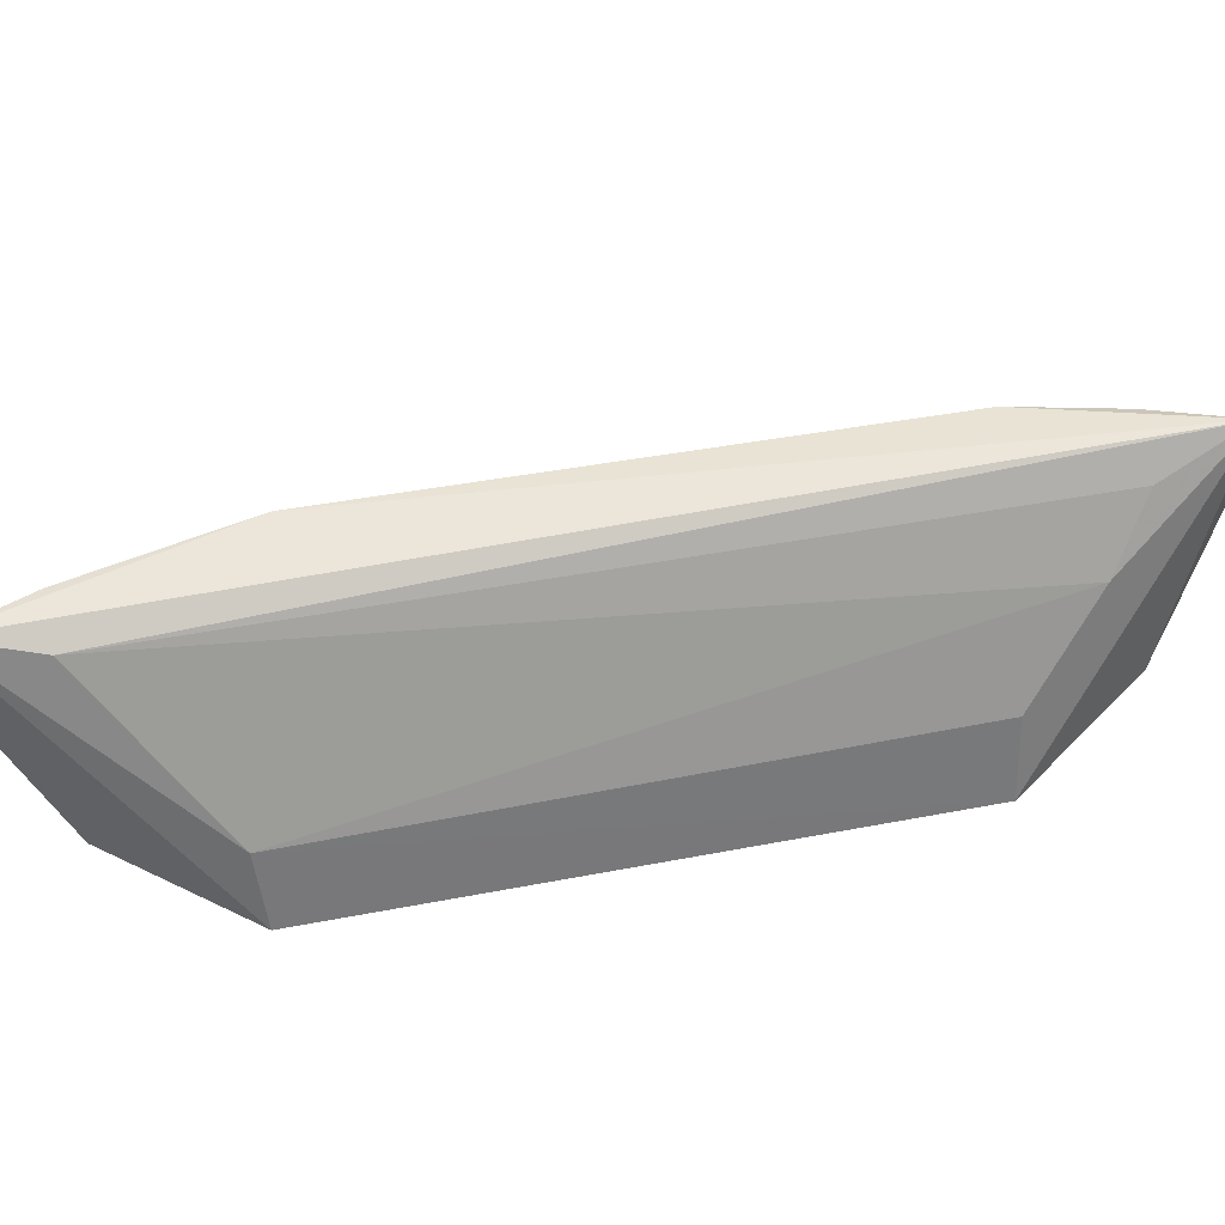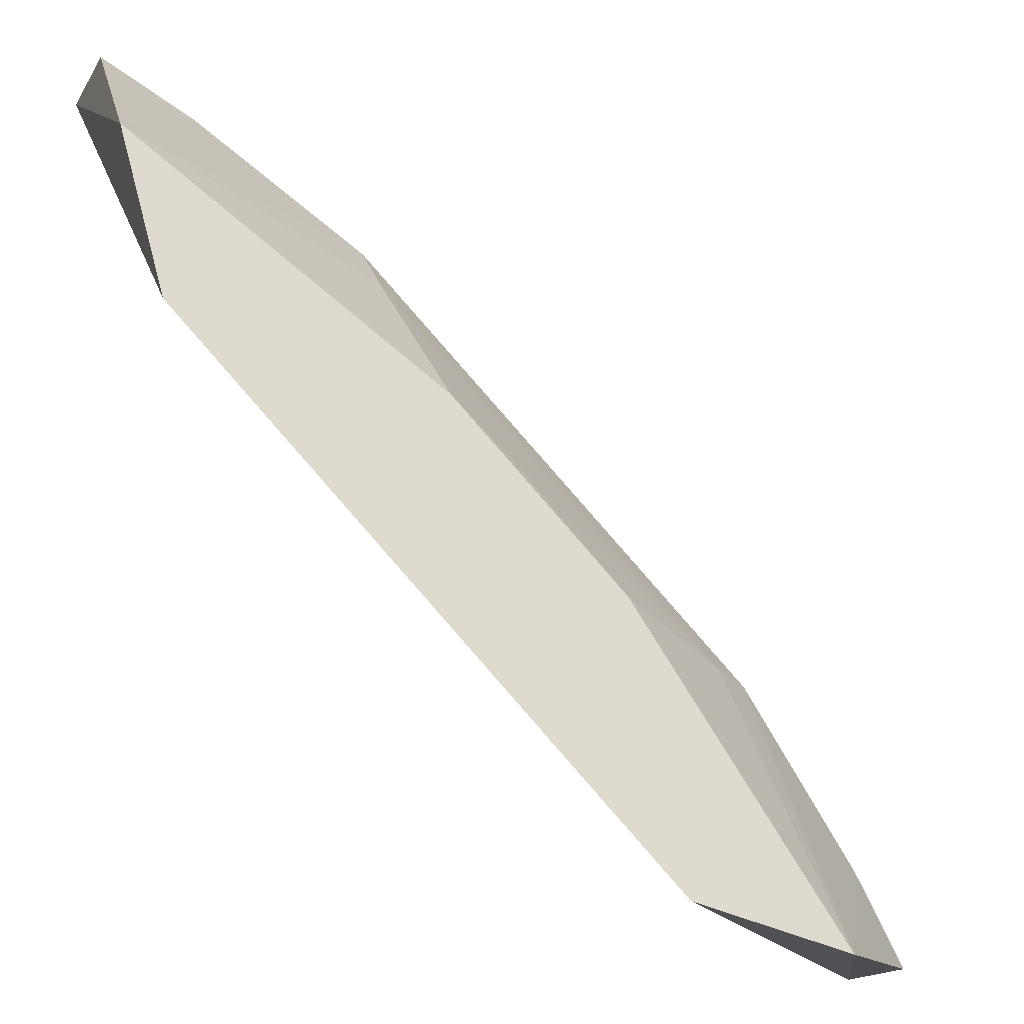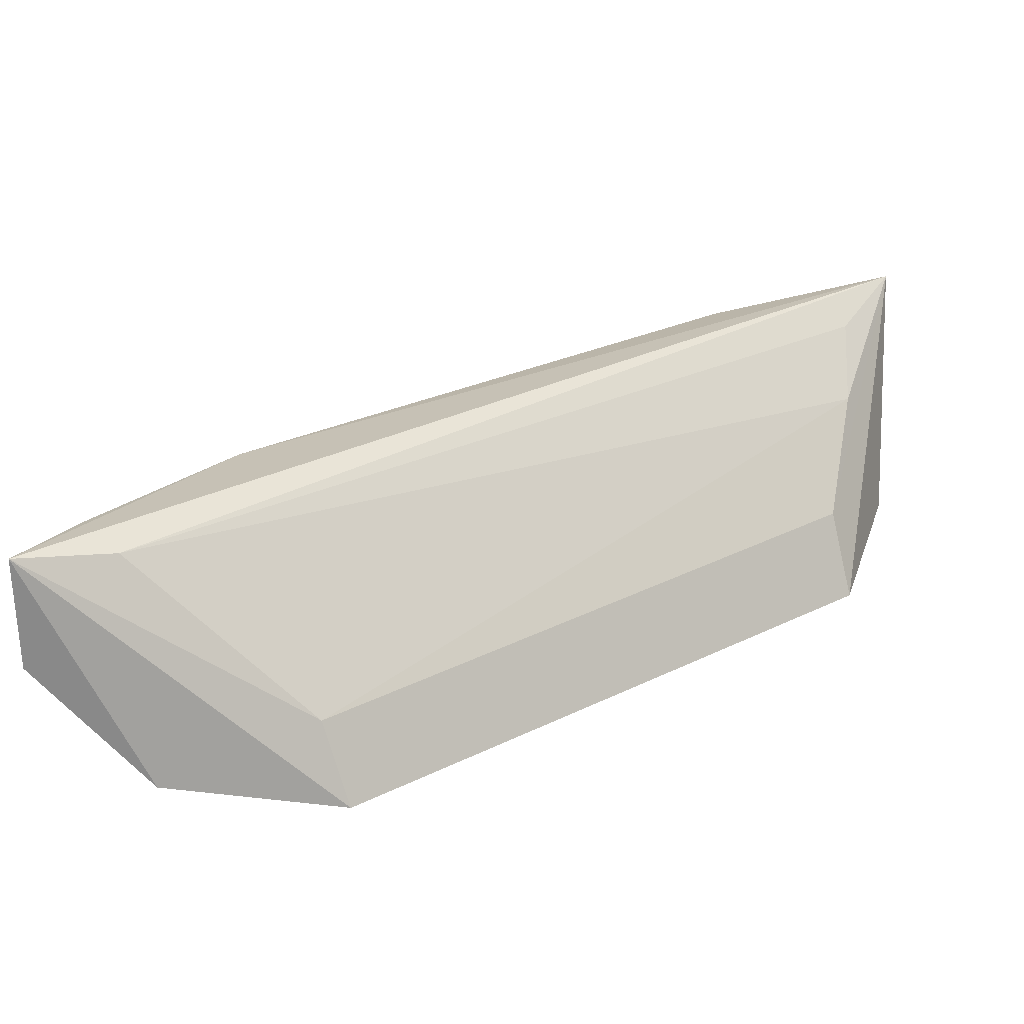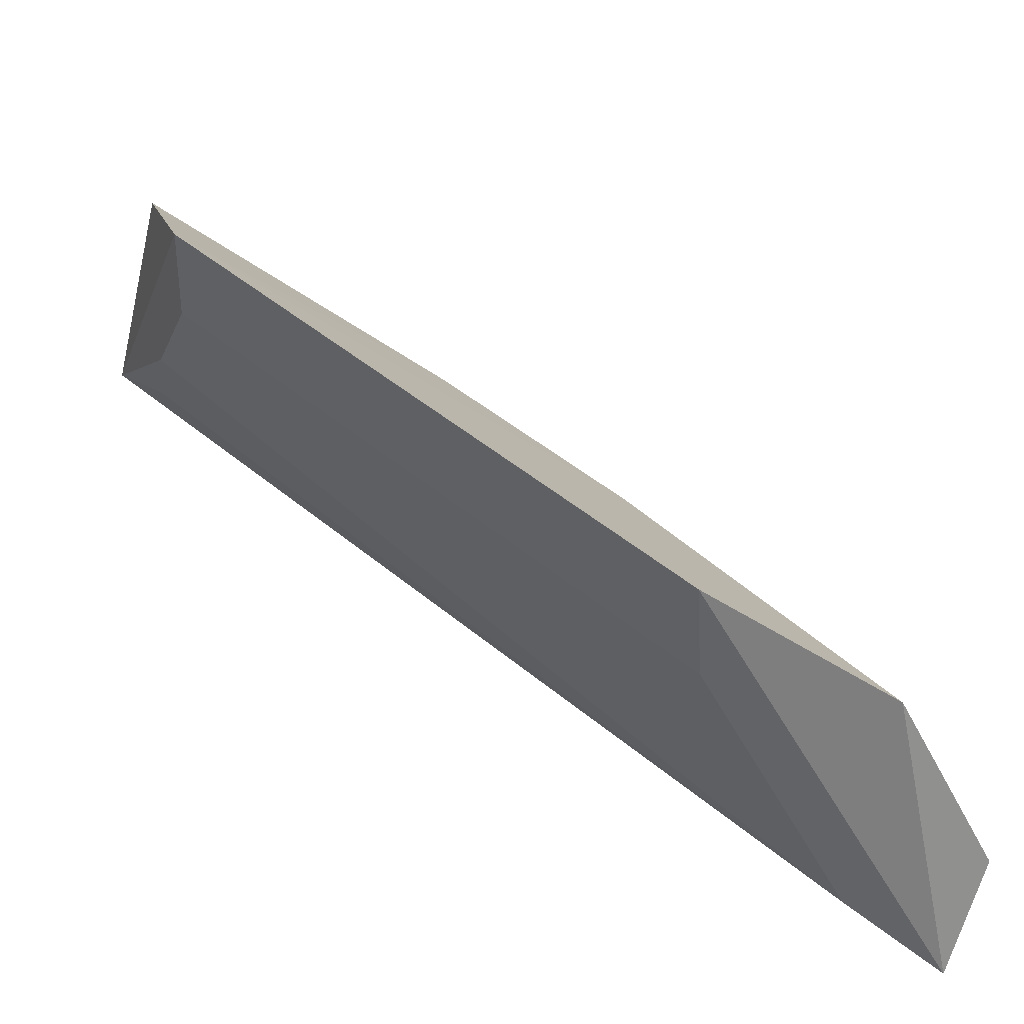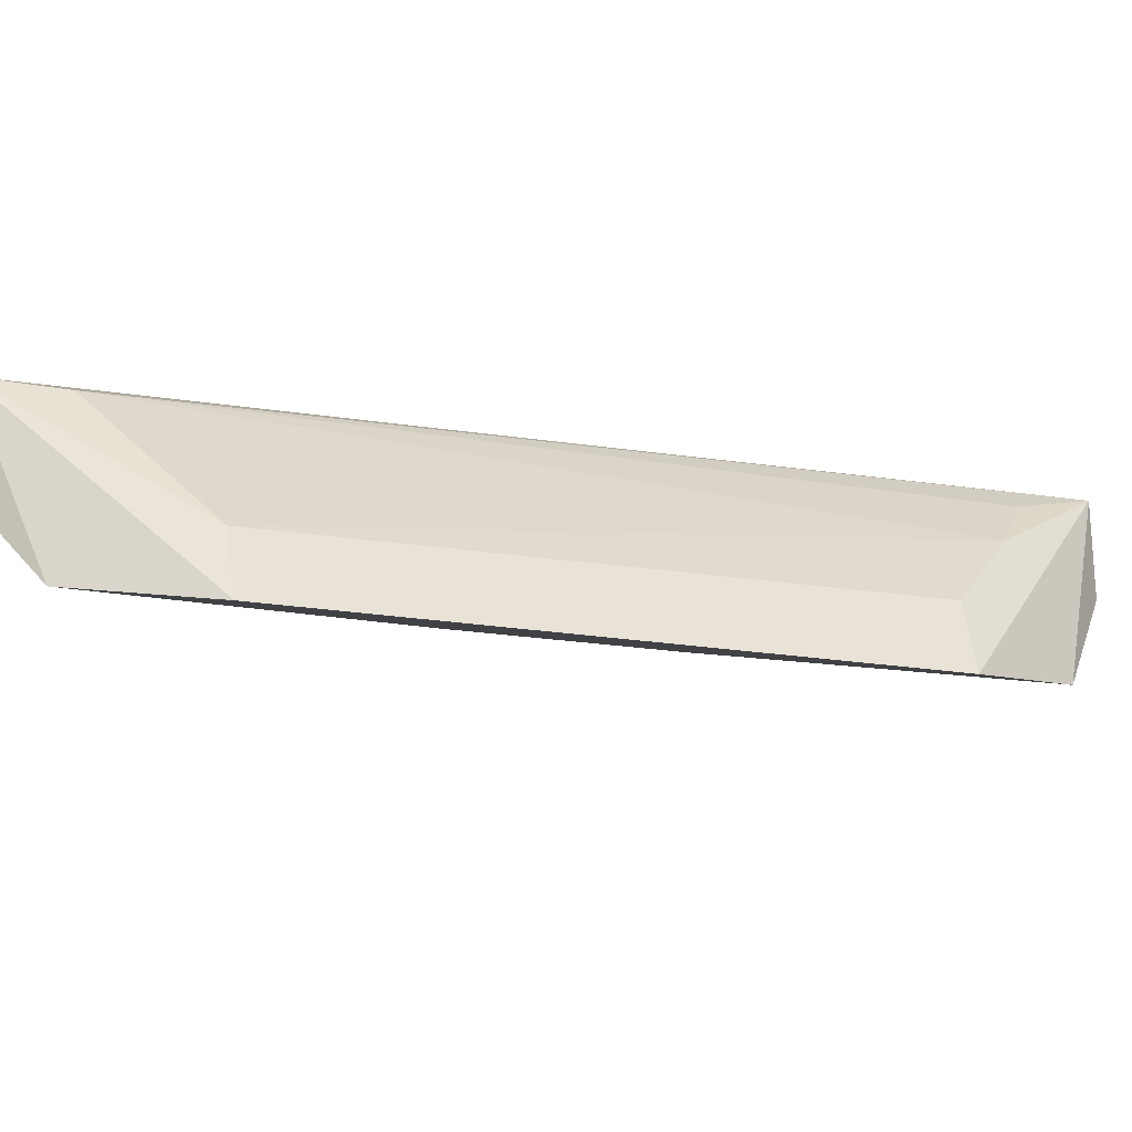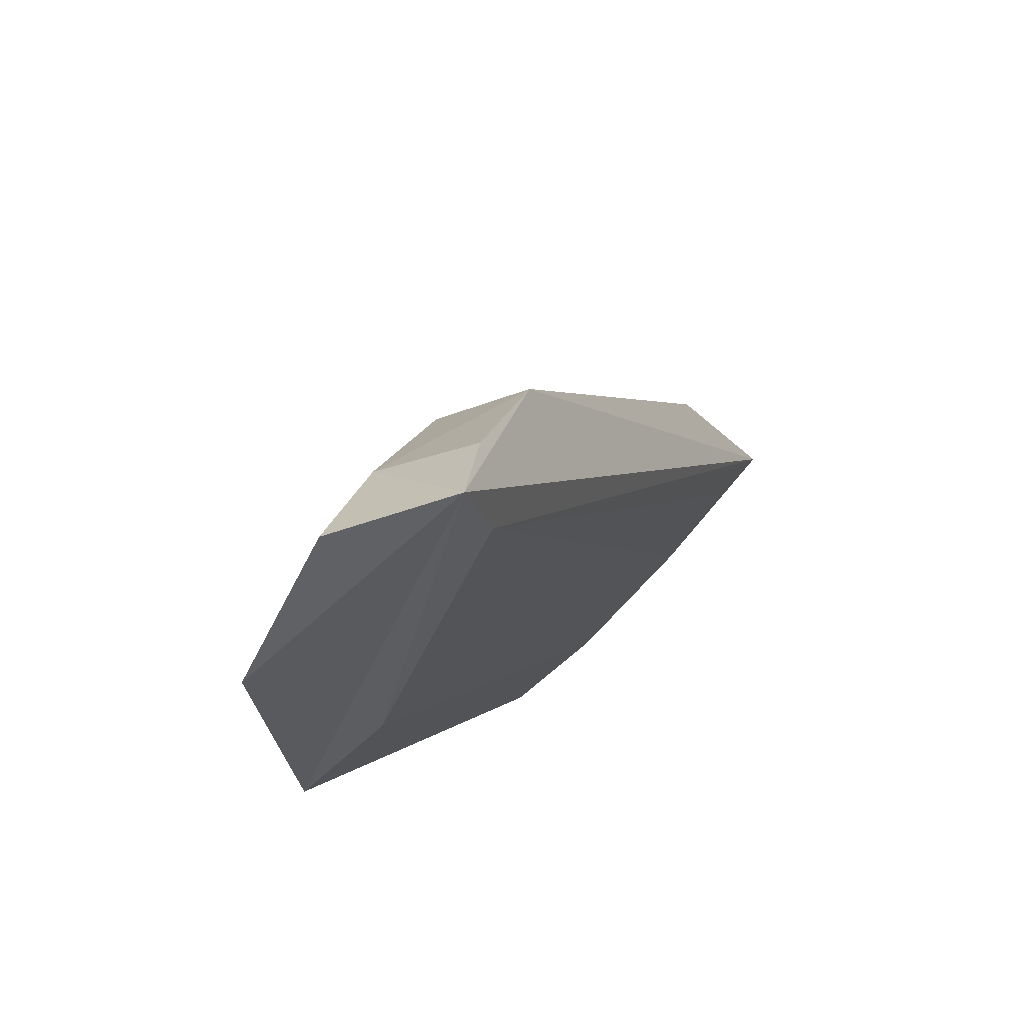
<metadata>
{"format":"obj","ext":"obj","renderer":"f3d","projection":"perspective","resolution":1024,"background":"white","views":[{"elev":57.2,"azim":34.2,"up":"+Z"},{"elev":-16.5,"azim":158.8,"up":"+Y"},{"elev":25.8,"azim":6.4,"up":"+Z"},{"elev":-66.0,"azim":163.7,"up":"+Y"},{"elev":-21.2,"azim":28.8,"up":"+Z"},{"elev":-45.0,"azim":-68.3,"up":"+Y"}]}
</metadata>
<code>
v -0.07424 0.1425 0.1422
v -0.07391 0.1319 0.122
v -0.1414 0.07469 0.1319
v -0.077 0.1177 0.1193
v -0.1317 0.07443 0.1221
v -0.1345 0.07878 0.1401
v -0.0962 0.1296 0.1339
v -0.1003 0.115 0.1241
v -0.07894 0.1203 0.1265
v -0.117 0.07736 0.1193
v -0.07428 0.1424 0.1329
v -0.1293 0.09664 0.1406
v -0.09679 0.1259 0.131
v -0.1289 0.0968 0.1336
v -0.07784 0.1292 0.1344
v -0.1195 0.07916 0.1261
v -0.1146 0.1008 0.1241
v -0.1416 0.07474 0.1413
v -0.08238 0.1394 0.1408
v -0.0821 0.1389 0.134
v -0.1384 0.08241 0.1337
v -0.1252 0.09739 0.1306
v -0.07827 0.1349 0.1396
v -0.09087 0.134 0.1407
v -0.1382 0.08245 0.1408
v -0.1056 0.1107 0.1249
v -0.09108 0.1342 0.1361
f 2 1 4
f 8 2 4
f 9 4 1
f 11 1 2
f 13 7 2
f 13 2 8
f 14 12 7
f 15 9 1
f 16 15 6
f 16 9 15
f 16 10 4
f 16 4 9
f 17 8 4
f 17 4 10
f 17 10 5
f 18 3 5
f 18 5 10
f 18 6 1
f 18 1 12
f 18 16 6
f 18 10 16
f 19 1 11
f 20 11 2
f 20 2 7
f 20 19 11
f 21 14 5
f 21 5 3
f 21 12 14
f 21 3 18
f 22 17 5
f 22 5 14
f 22 14 7
f 22 7 13
f 23 15 1
f 23 1 6
f 23 6 15
f 24 12 1
f 24 1 19
f 24 7 12
f 25 21 18
f 25 18 12
f 25 12 21
f 26 22 13
f 26 13 8
f 26 8 17
f 26 17 22
f 27 20 7
f 27 7 24
f 27 24 19
f 27 19 20

</code>
